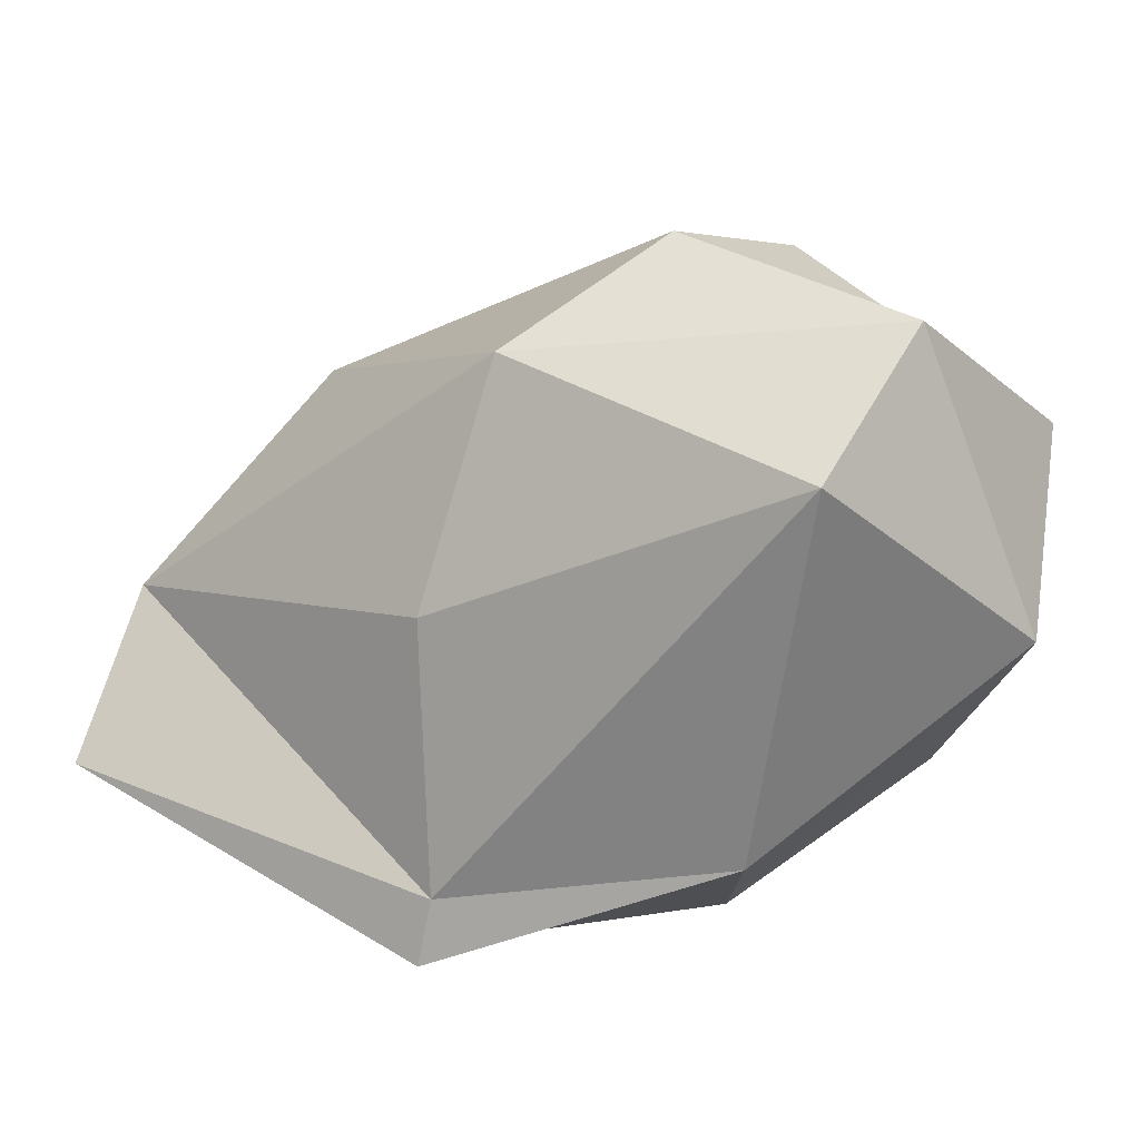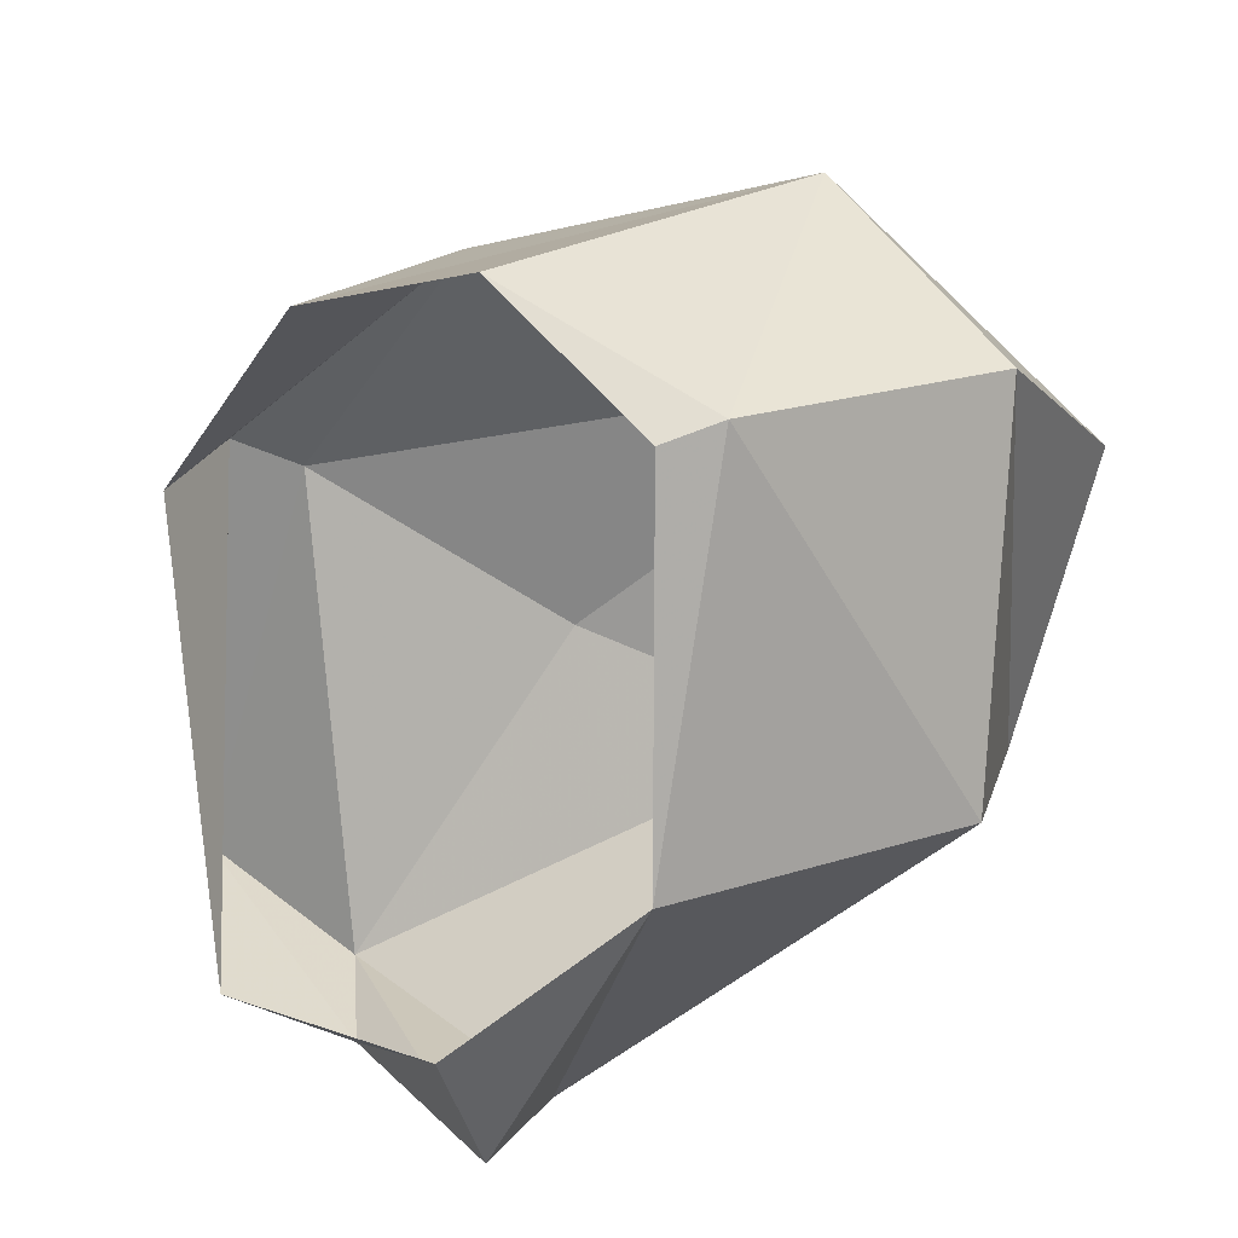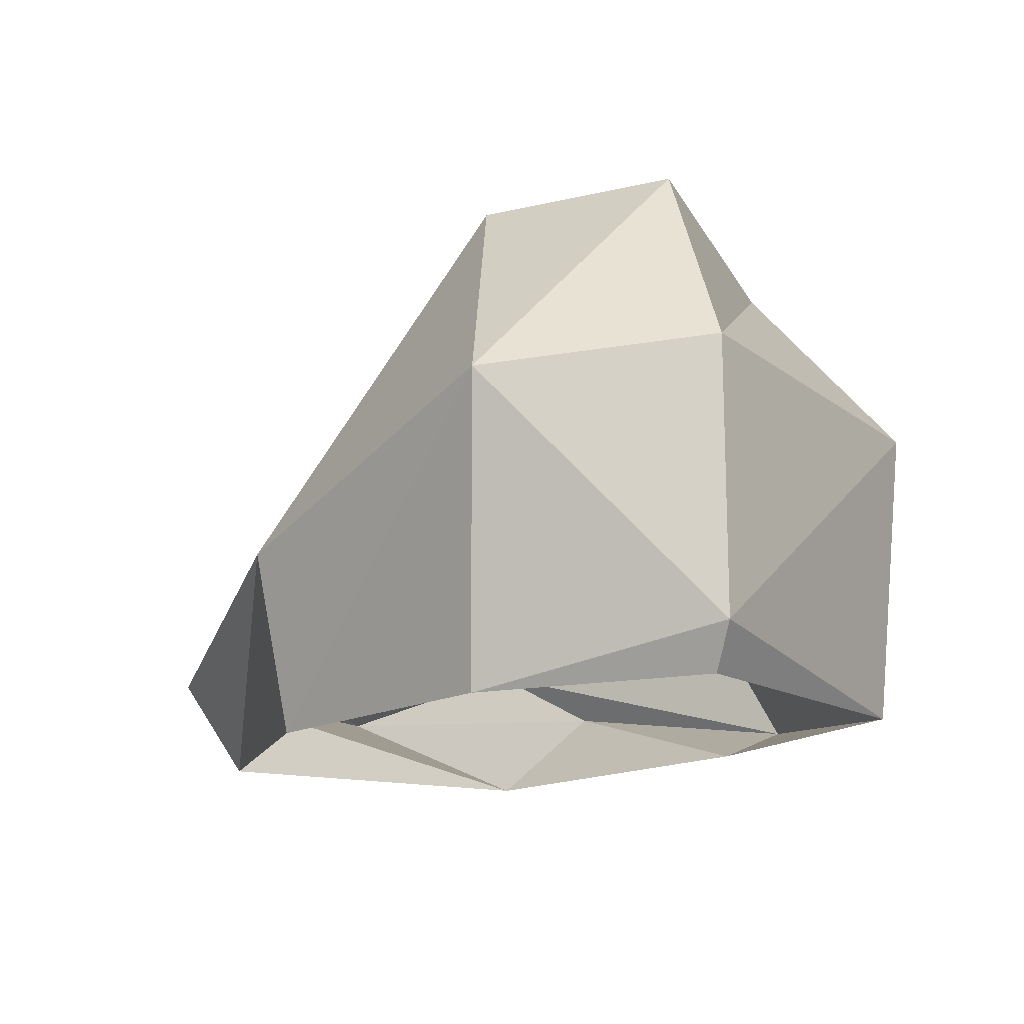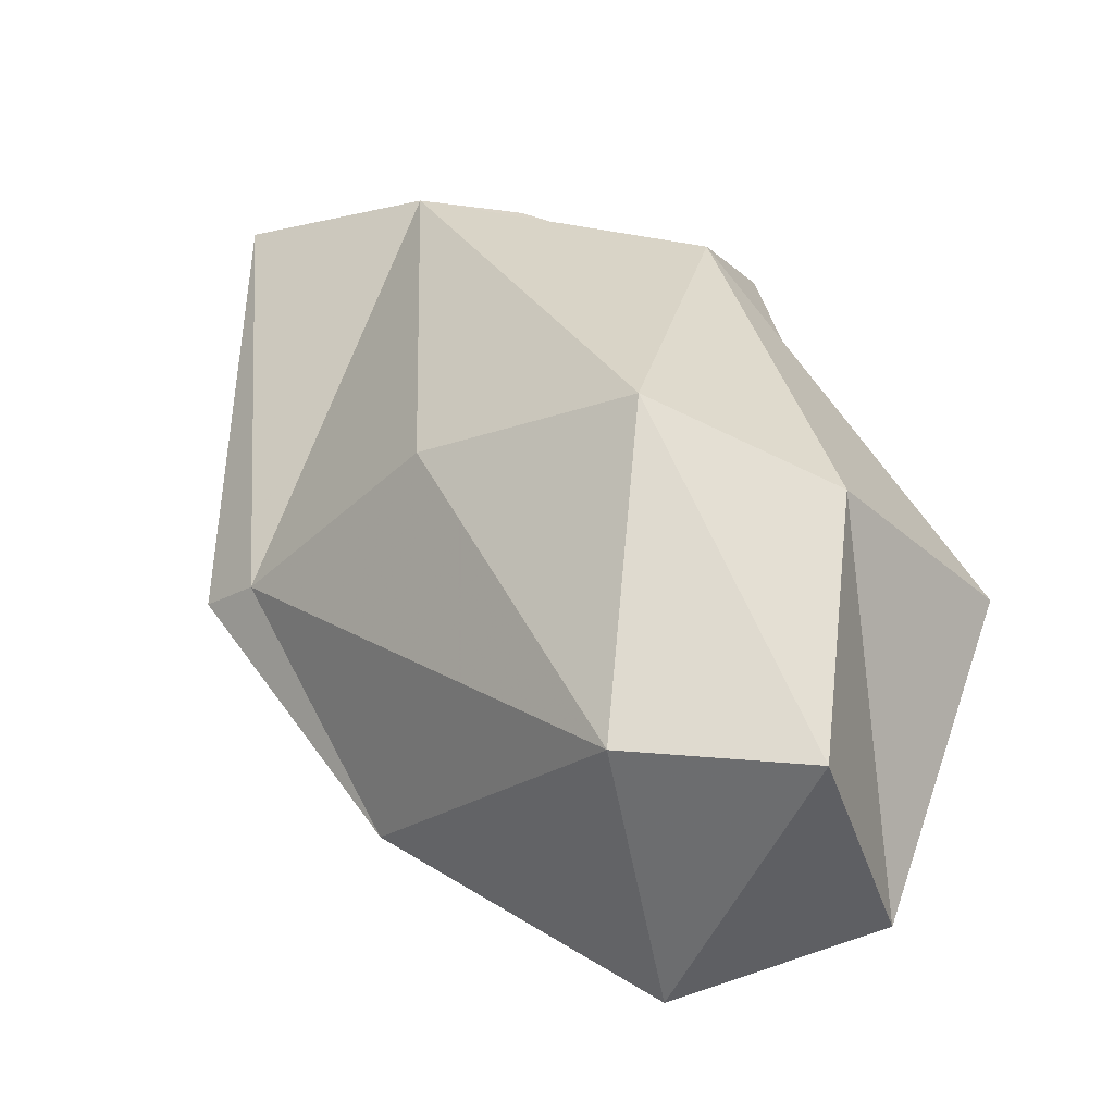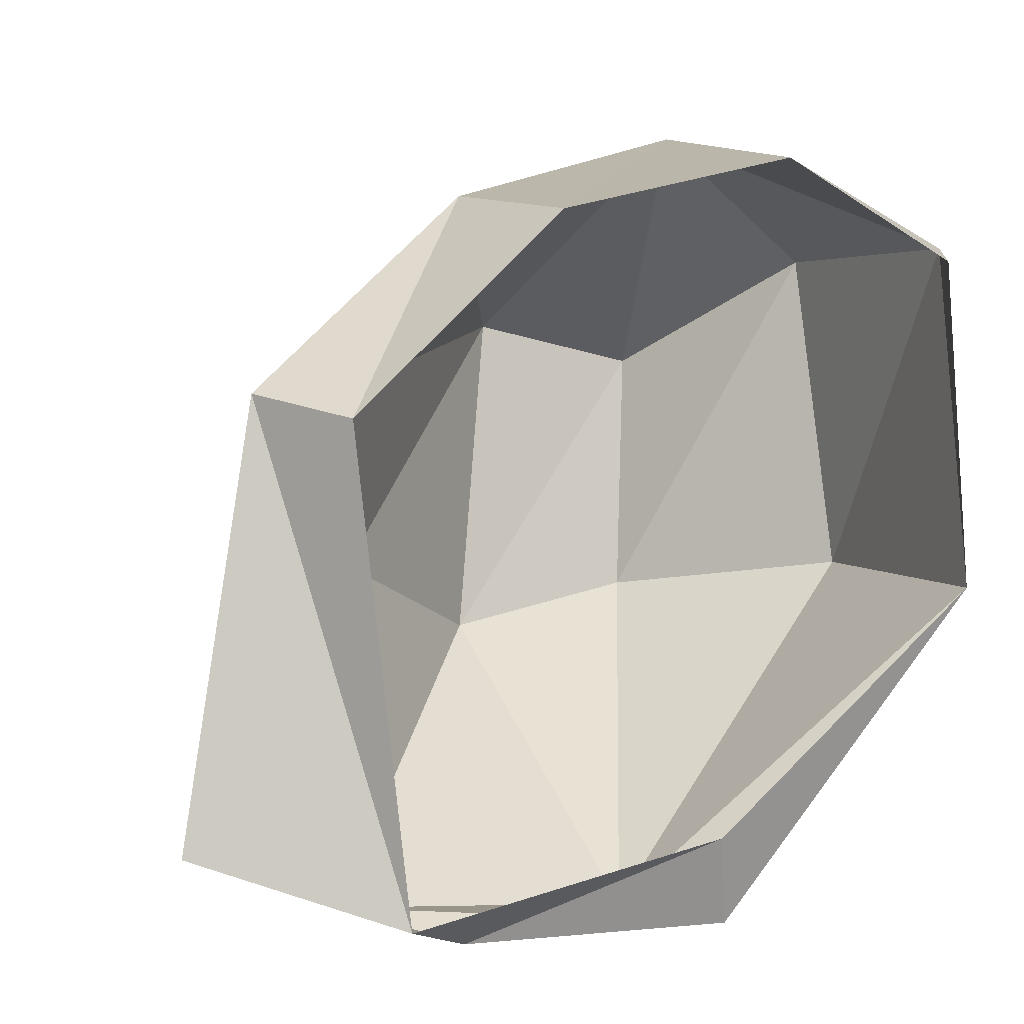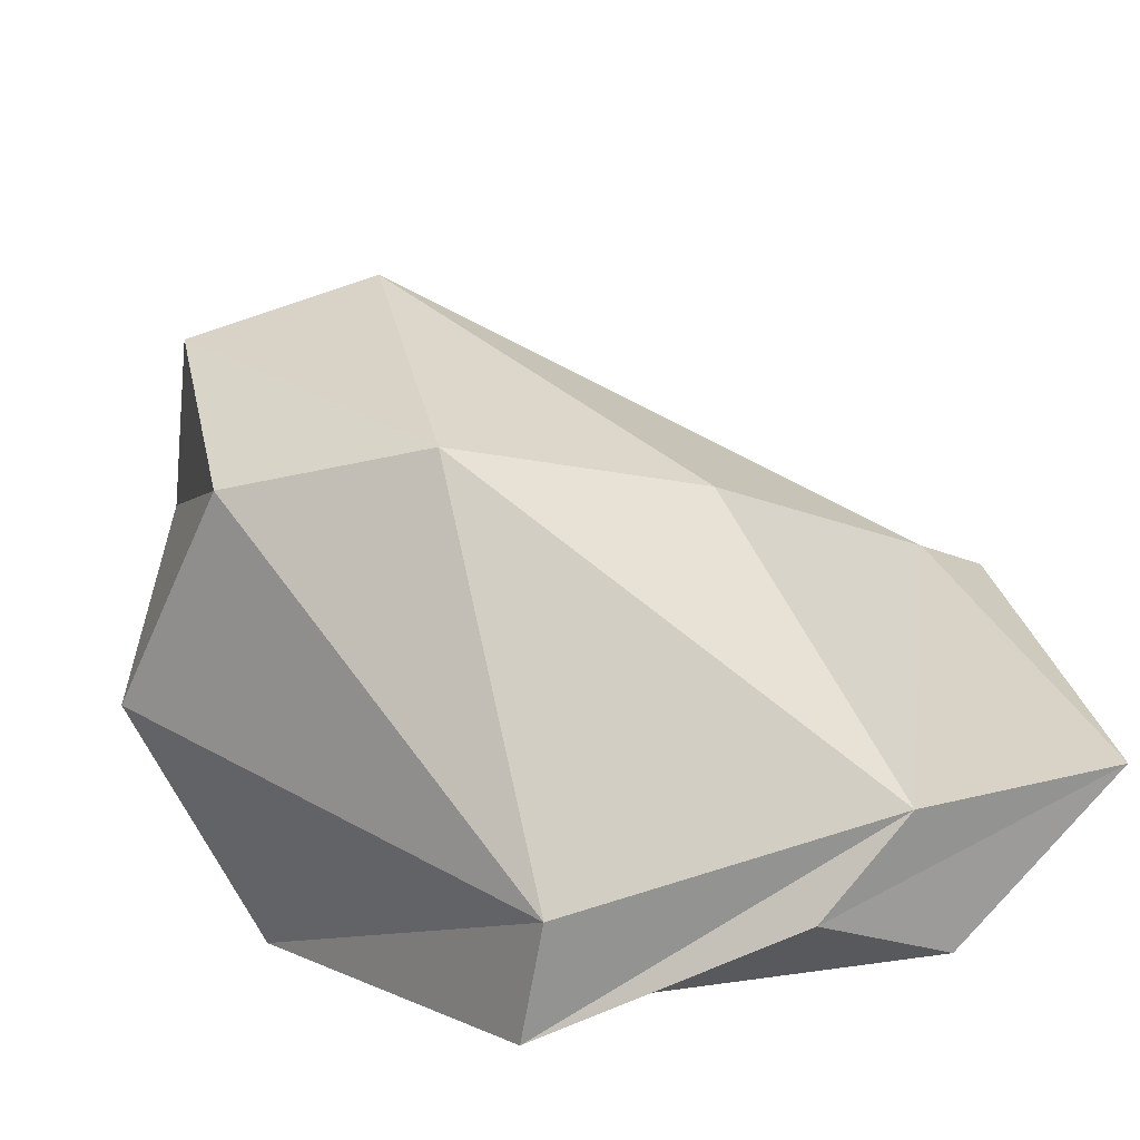
<metadata>
{"format":"obj","ext":"obj","renderer":"f3d","projection":"perspective","resolution":1024,"background":"white","views":[{"elev":61.8,"azim":-49.1,"up":"+Y"},{"elev":16.6,"azim":55.5,"up":"+Z"},{"elev":-11.3,"azim":32.5,"up":"+Y"},{"elev":79.0,"azim":14.9,"up":"+Y"},{"elev":1.2,"azim":-27.7,"up":"+Z"},{"elev":-63.5,"azim":-160.3,"up":"+Z"}]}
</metadata>
<code>
g pSphere276
v -71.54 -31.35 -84.08
v -103.3 -6.988 46.97
v -87.7 -32.79 40.6
v -121.9 -7.881 -65.76
v -33.69 19.29 101.1
v -28.17 -29.01 93.71
v -28.17 -29.01 93.71
v 52.51 54.62 125.6
v 42.81 -24.36 111
v -33.69 19.29 101.1
v 104.4 -8.292 90.62
v 98.11 -20.62 85.85
v 104.3 63.18 91.88
v 21.91 114.2 72.41
v -90.32 6.636 40.72
v -103.3 -6.988 46.97
v -121.9 -7.881 -65.76
v -74.15 8.082 -83.97
v -48.71 58.86 1.276
v 74.33 117.7 62.88
v 6.47 99.57 -19.48
v 6.47 99.57 -19.48
v 98.11 -20.62 85.85
v 104.4 -8.292 90.62
v 102.4 -23.86 -4.669
v 110.9 52.47 -0.443
v 104.3 63.18 91.88
v 11.6 11.97 -90.7
v 27.65 -16.44 -92.67
v -74.15 8.082 -83.97
v -45.7 -7.916 -93.22
v 63.46 102.4 -7.919
v 74.33 117.7 62.88
v 6.47 99.57 -19.48
v 6.47 99.57 -19.48
v 102.4 -23.86 -4.669
v 27.65 -16.44 -92.67
v 21.27 -25.24 -68.47
v -45.7 -7.916 -93.22
v -71.54 -31.35 -84.08
v -121.9 -7.881 -65.76
v -74.15 8.082 -83.97
v -74.15 8.082 -83.97
v 6.47 99.57 -19.48
v -48.71 58.86 1.276
g pSphere276_0
f 3 2 1
f 2 4 1
f 5 2 3
f 6 5 3
f 9 8 7
f 8 10 7
f 11 8 9
f 12 11 9
f 11 13 8
f 8 14 10
f 10 14 15
f 10 15 16
f 16 15 17
f 15 18 17
f 15 19 18
f 14 19 15
f 13 20 8
f 20 14 8
f 14 21 19
f 20 22 14
f 25 24 23
f 25 26 24
f 26 27 24
f 28 26 25
f 29 28 25
f 30 28 29
f 31 30 29
f 26 32 27
f 28 32 26
f 32 33 27
f 30 34 28
f 34 32 28
f 32 35 33
f 38 37 36
f 39 37 38
f 40 39 38
f 41 39 40
f 41 42 39
f 45 44 43

</code>
